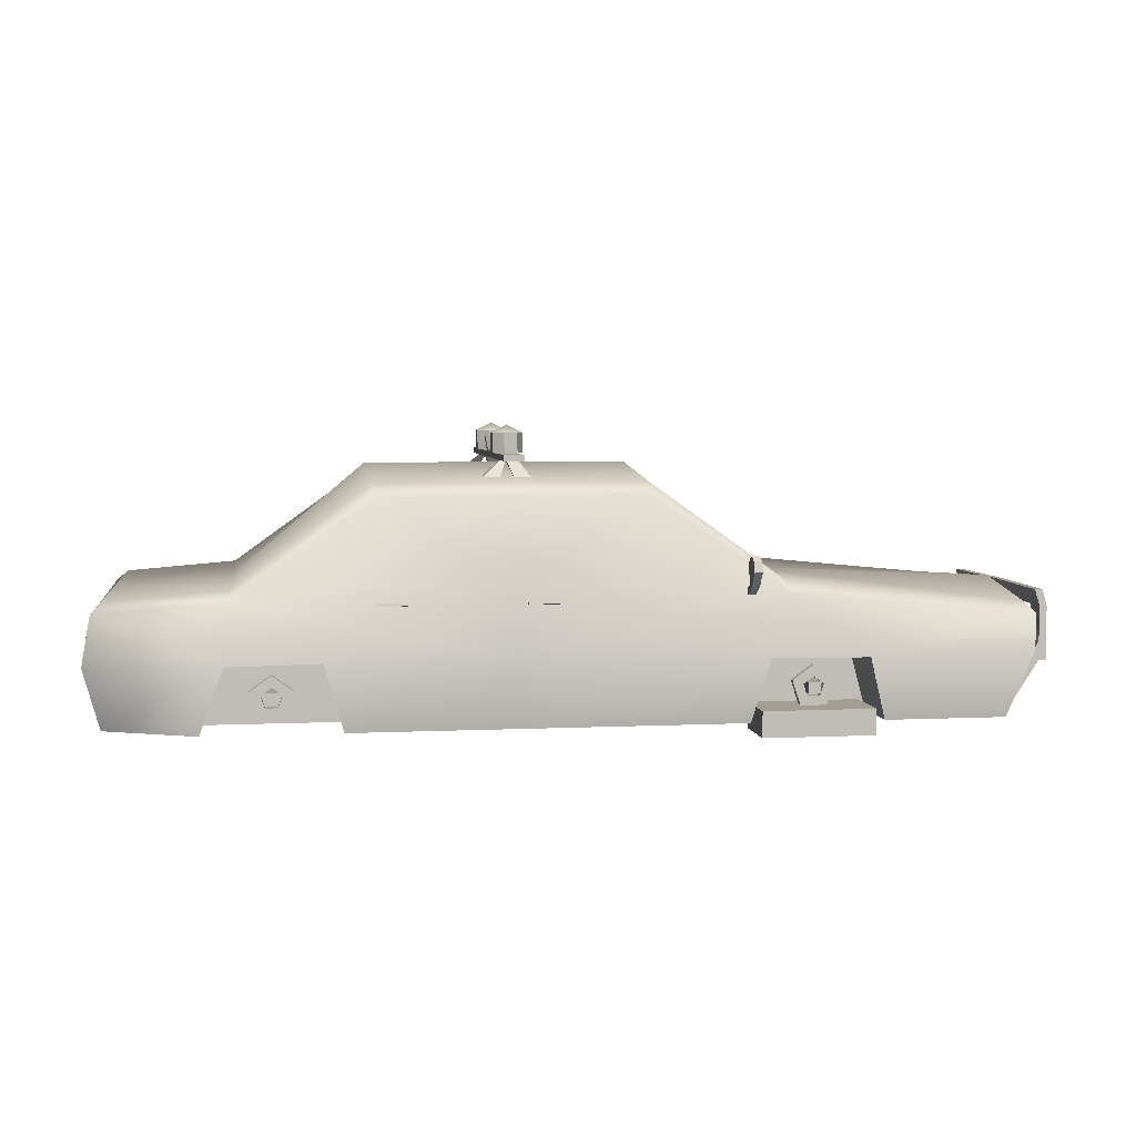
<metadata>
{"format":"obj","ext":"obj","renderer":"f3d","projection":"perspective","resolution":1024,"background":"white","views":[{"elev":5.0,"azim":-8.5,"up":"+Y"}]}
</metadata>
<code>
v  -0.1399 0.0052 0.07
v  -0.1731 0.008 0.07
v  -0.1731 0.008 0
v  -0.1399 0.0052 0
v  -0.0285 0.0052 0.07
v  -0.0897 0.0052 0.07
v  -0.0897 0.0052 0
v  -0.0285 0.0052 0
v  0.0563 0.0052 0.07
v  0.0563 0.0052 0
v  0.1525 0.0052 0.07
v  0.1064 0.0052 0.07
v  0.1064 0.0052 0
v  0.1616 0.0052 0
v  -0.1718 0.052 0
v  -0.1718 0.052 0.0622
v  -0.1288 0.0555 0.0622
v  -0.1288 0.0555 0
v  -0.0787 0.092 0.0548
v  -0.0787 0.0976 0
v  -0.0285 0.092 0.0548
v  -0.0285 0.0976 0
v  0.0216 0.092 0.0548
v  0.0216 0.0976 0
v  0.0718 0.0555 0
v  0.071 0.056 0.0631
v  -0.1311 0.0297 0.0732
v  -0.179 0.0303 0.0732
v  -0.0967 0.0303 0.0454
v  -0.1311 0.0297 0.0454
v  -0.1399 0.0052 0.0454
v  -0.0897 0.0052 0.0454
v  -0.0285 0.0303 0.0732
v  -0.0967 0.0303 0.0732
v  0.0631 0.0291 0.0732
v  0.1 0.0288 0.0454
v  0.0631 0.0291 0.0454
v  0.0563 0.0052 0.0454
v  0.1064 0.0052 0.0454
v  0.1621 0.0303 0.0732
v  0.1 0.0288 0.0732
v  -0.1763 0.048 0.0674
v  -0.1292 0.0517 0.0672
v  -0.0285 0.0553 0.0654
v  -0.1249 0.0555 0.0661
v  0.0679 0.0555 0.0661
v  0.0706 0.0519 0.0671
v  0.1645 0.0433 0.0677
v  0.1711 0.0303 0
v  0.1736 0.047 0
v  -0.179 0.0303 0
v  -0.1763 0.0478 0
v  0.1613 0.0473 0.0622
v  0.1703 0.0511 0
v  -0.0774 0.0878 0.0594
v  -0.0285 0.0878 0.0594
v  0.0203 0.0878 0.0594
v  0.0556 0.0642 0.0688
v  0.0556 0.0659 0.0724
v  0.0586 0.0659 0.0724
v  0.0586 0.0642 0.0688
v  0.0556 0.0603 0.0679
v  0.0586 0.0603 0.0679
v  0.0556 0.0571 0.0704
v  0.0586 0.0571 0.0704
v  0.0556 0.0515 0.0671
v  0.0556 0.0538 0.0663
v  0.0586 0.0538 0.0663
v  0.0586 0.0515 0.0671
v  0.0556 0.0603 0.0769
v  0.0556 0.0571 0.0744
v  0.0586 0.0571 0.0744
v  0.0586 0.0603 0.0769
v  0.0556 0.0642 0.076
v  0.0586 0.0642 0.076
v  0.0586 0.0555 0.0704
v  0.0556 0.0555 0.0704
v  0.0586 0.0547 0.0724
v  0.0556 0.0547 0.0724
v  0.0844 0.0187 0.0454
v  0.0844 0.0144 0.0454
v  0.0796 0.0144 0.0454
v  0.0796 0.0187 0.0454
v  0.0844 0.0187 0.0628
v  0.0796 0.0187 0.0628
v  0.0796 0.0144 0.0628
v  0.0844 0.0144 0.0628
v  0.0859 0.0177 0.058
v  0.0859 0.0177 0.0609
v  0.0821 0.0205 0.0609
v  0.0821 0.0205 0.058
v  0.09 0.0191 0.058
v  0.0821 0.0248 0.058
v  0.09 0.0191 0.0609
v  0.0821 0.0248 0.0609
v  0.0844 0.0132 0.058
v  0.0844 0.0132 0.0609
v  0.087 0.0097 0.058
v  0.087 0.0097 0.0609
v  0.0797 0.0132 0.058
v  0.0797 0.0132 0.0609
v  0.0772 0.0097 0.058
v  0.0772 0.0097 0.0609
v  0.0782 0.0177 0.058
v  0.0782 0.0177 0.0609
v  0.0741 0.0191 0.058
v  0.0741 0.0191 0.0609
v  -0.111 0.0177 0.058
v  -0.111 0.0177 0.0609
v  -0.1148 0.0205 0.0609
v  -0.1148 0.0205 0.058
v  -0.1069 0.0191 0.058
v  -0.1148 0.0248 0.058
v  -0.1069 0.0191 0.0609
v  -0.1148 0.0248 0.0609
v  -0.1125 0.0132 0.058
v  -0.1125 0.0132 0.0609
v  -0.1099 0.0097 0.058
v  -0.1099 0.0097 0.0609
v  -0.1172 0.0132 0.058
v  -0.1172 0.0132 0.0609
v  -0.1197 0.0097 0.058
v  -0.1197 0.0097 0.0609
v  -0.1187 0.0177 0.058
v  -0.1187 0.0177 0.0609
v  -0.1228 0.0191 0.058
v  -0.1228 0.0191 0.0609
v  -0.1126 0.0187 0.0456
v  -0.1126 0.0144 0.0456
v  -0.1173 0.0144 0.0456
v  -0.1173 0.0187 0.0456
v  -0.1126 0.0187 0.0629
v  -0.1173 0.0187 0.0629
v  -0.1173 0.0144 0.0629
v  -0.1126 0.0144 0.0629
v  -0.0237 0.1018 -0.0027
v  -0.0237 0.1018 0.0027
v  -0.0313 0.1018 0.0022
v  -0.0313 0.1018 -0.0022
v  -0.0229 0.1092 -0.0074
v  -0.0323 0.1074 -0.0022
v  -0.0323 0.1074 0.0022
v  -0.0229 0.1092 0.0074
v  -0.0314 0.1025 0.0022
v  -0.022 0.1038 0.0074
v  -0.029 0.1066 0.0032
v  -0.0286 0.1042 0.0032
v  -0.0286 0.1042 -0.0032
v  -0.029 0.1066 -0.0032
v  -0.022 0.1038 -0.0074
v  -0.0314 0.1025 -0.0022
v  -0.0238 0.0996 0.0543
v  -0.0313 0.0996 0.0543
v  -0.0313 0.0996 -0.0543
v  -0.0238 0.0996 -0.0543
v  -0.0313 0.1018 -0.0543
v  -0.0313 0.1018 0.0543
v  -0.0238 0.1018 0.0543
v  -0.0238 0.1018 -0.0543
v  -0.0235 0.1094 0.0214
v  -0.0212 0.1094 0.0261
v  -0.0212 0.1018 0.0261
v  -0.0235 0.1018 0.0214
v  -0.0286 0.1094 0.0202
v  -0.0286 0.1018 0.0202
v  -0.0327 0.1094 0.0235
v  -0.0327 0.1018 0.0235
v  -0.0327 0.1094 0.0287
v  -0.0327 0.1018 0.0287
v  -0.0286 0.1094 0.032
v  -0.0286 0.1018 0.032
v  -0.0235 0.1094 0.0308
v  -0.0235 0.1018 0.0308
v  -0.0272 0.1018 0.0261
v  -0.0272 0.1123 0.0261
v  -0.0321 0.0915 0.0425
v  -0.0394 0.0915 0.0422
v  -0.0391 0.092 0.0372
v  -0.0318 0.092 0.0375
v  -0.0308 0.0996 0.0375
v  -0.0306 0.0995 0.0325
v  -0.0286 0.0997 0.0378
v  -0.0284 0.0996 0.0328
v  -0.0255 0.0916 0.0428
v  -0.025 0.0921 0.0378
v  -0.018 0.0921 0.0382
v  -0.0182 0.0916 0.0431
v  -0.0246 0.0997 0.0381
v  -0.0241 0.0996 0.0332
v  -0.0212 0.0501 0.0668
v  -0.0212 0.0491 0.0671
v  -0.0242 0.0491 0.0671
v  -0.0242 0.0501 0.0668
v  -0.0212 0.0506 0.0693
v  -0.0242 0.0506 0.0693
v  -0.0242 0.0496 0.0695
v  -0.0212 0.0496 0.0695
v  -0.0212 0.0494 0.0683
v  -0.0242 0.0494 0.0683
v  -0.0212 0.0504 0.0681
v  -0.013 0.0506 0.0693
v  -0.013 0.0496 0.0695
v  -0.013 0.0494 0.0683
v  -0.013 0.0504 0.0681
v  -0.0242 0.0504 0.0681
v  -0.0148 0.0496 0.0695
v  -0.0148 0.0506 0.0693
v  -0.0148 0.0494 0.0683
v  -0.0148 0.0504 0.0681
v  -0.013 0.05 0.0663
v  -0.013 0.049 0.0665
v  -0.0148 0.049 0.0665
v  -0.0148 0.05 0.0663
v  -0.0751 0.0501 0.0668
v  -0.0751 0.0491 0.0671
v  -0.0781 0.0491 0.0671
v  -0.0781 0.0501 0.0668
v  -0.0751 0.0506 0.0693
v  -0.0781 0.0506 0.0693
v  -0.0781 0.0496 0.0695
v  -0.0751 0.0496 0.0695
v  -0.0751 0.0494 0.0683
v  -0.0781 0.0494 0.0683
v  -0.0751 0.0504 0.0681
v  -0.0668 0.0506 0.0693
v  -0.0668 0.0496 0.0695
v  -0.0668 0.0494 0.0683
v  -0.0668 0.0504 0.0681
v  -0.0781 0.0504 0.0681
v  -0.0686 0.0496 0.0695
v  -0.0686 0.0506 0.0693
v  -0.0686 0.0494 0.0683
v  -0.0686 0.0504 0.0681
v  -0.0668 0.05 0.0663
v  -0.0668 0.049 0.0665
v  -0.0686 0.049 0.0665
v  -0.0686 0.05 0.0663
v  0.1617 0.0053 0.0356
v  0.1376 0.0053 0.0356
v  0.1376 0.0053 0.0446
v  0.1617 0.0053 0.0446
v  0.1376 0.0023 0.0446
v  0.1617 0.0023 0.0446
v  0.1777 0.0299 0.0356
v  0.1777 0.0299 0.0446
v  0.1777 0.0223 0.0446
v  0.1777 0.0223 0.0356
v  0.1617 0.0023 0.0356
v  0.1376 0.0023 0.0356
v  0.1748 0.0299 0.0446
v  0.1748 0.0299 0.0356
v  0.1748 0.0223 0.0446
v  0.1748 0.0223 0.0356
v  0.1758 0.0497 0.0446
v  0.1758 0.0497 0.0356
v  0.1729 0.0497 0.0356
v  0.1729 0.0497 0.0446
v  0.1761 0.0223 0
v  0.1761 0.0299 0
v  0.179 0.0299 0
v  0.179 0.0223 0
v  0.1748 0.0433 0.0446
v  0.1748 0.0433 0.0356
v  0.1777 0.0433 0.0446
v  0.1777 0.0433 0.0356
v  0.1761 0.0433 0
v  0.179 0.0433 0
v  0.1743 0.0497 0
v  0.1772 0.0497 0
v  -0.1399 0.0052 -0.07
v  -0.1731 0.008 -0.07
v  -0.0285 0.0052 -0.07
v  -0.0897 0.0052 -0.07
v  0.0563 0.0052 -0.07
v  0.1525 0.0052 -0.07
v  0.1064 0.0052 -0.07
v  -0.1288 0.0555 -0.0622
v  -0.1718 0.052 -0.0622
v  -0.0787 0.092 -0.0548
v  -0.0285 0.092 -0.0548
v  0.0216 0.092 -0.0548
v  0.071 0.056 -0.0631
v  -0.1311 0.0297 -0.0732
v  -0.179 0.0303 -0.0732
v  -0.0967 0.0303 -0.0454
v  -0.0897 0.0052 -0.0454
v  -0.1399 0.0052 -0.0454
v  -0.1311 0.0297 -0.0454
v  -0.0285 0.0303 -0.0732
v  -0.0967 0.0303 -0.0732
v  0.0631 0.0291 -0.0732
v  0.1 0.0288 -0.0454
v  0.1064 0.0052 -0.0454
v  0.0563 0.0052 -0.0454
v  0.0631 0.0291 -0.0454
v  0.1621 0.0303 -0.0732
v  0.1 0.0288 -0.0732
v  -0.1763 0.048 -0.0674
v  -0.1292 0.0517 -0.0672
v  -0.0285 0.0553 -0.0654
v  -0.1249 0.0555 -0.0661
v  0.0679 0.0555 -0.0661
v  0.0706 0.0519 -0.0671
v  0.1645 0.0433 -0.0677
v  0.1613 0.0473 -0.0622
v  -0.0774 0.0878 -0.0594
v  -0.0285 0.0878 -0.0594
v  0.0203 0.0878 -0.0594
v  0.0556 0.0642 -0.0688
v  0.0586 0.0642 -0.0688
v  0.0586 0.0659 -0.0724
v  0.0556 0.0659 -0.0724
v  0.0556 0.0603 -0.0679
v  0.0586 0.0603 -0.0679
v  0.0556 0.0571 -0.0704
v  0.0586 0.0571 -0.0704
v  0.0556 0.0515 -0.0671
v  0.0586 0.0515 -0.0671
v  0.0586 0.0538 -0.0663
v  0.0556 0.0538 -0.0663
v  0.0556 0.0603 -0.0769
v  0.0586 0.0603 -0.0769
v  0.0586 0.0571 -0.0744
v  0.0556 0.0571 -0.0744
v  0.0556 0.0642 -0.076
v  0.0586 0.0642 -0.076
v  0.0586 0.0555 -0.0704
v  0.0556 0.0555 -0.0704
v  0.0586 0.0547 -0.0724
v  0.0556 0.0547 -0.0724
v  0.0844 0.0187 -0.0454
v  0.0796 0.0187 -0.0454
v  0.0796 0.0144 -0.0454
v  0.0844 0.0144 -0.0454
v  0.0844 0.0187 -0.0628
v  0.0844 0.0144 -0.0628
v  0.0796 0.0144 -0.0628
v  0.0796 0.0187 -0.0628
v  0.0859 0.0177 -0.058
v  0.0821 0.0205 -0.058
v  0.0821 0.0205 -0.0609
v  0.0859 0.0177 -0.0609
v  0.09 0.0191 -0.058
v  0.0821 0.0248 -0.058
v  0.09 0.0191 -0.0609
v  0.0821 0.0248 -0.0609
v  0.0844 0.0132 -0.058
v  0.0844 0.0132 -0.0609
v  0.087 0.0097 -0.058
v  0.087 0.0097 -0.0609
v  0.0797 0.0132 -0.058
v  0.0797 0.0132 -0.0609
v  0.0772 0.0097 -0.058
v  0.0772 0.0097 -0.0609
v  0.0782 0.0177 -0.058
v  0.0782 0.0177 -0.0609
v  0.0741 0.0191 -0.058
v  0.0741 0.0191 -0.0609
v  -0.111 0.0177 -0.058
v  -0.1148 0.0205 -0.058
v  -0.1148 0.0205 -0.0609
v  -0.111 0.0177 -0.0609
v  -0.1069 0.0191 -0.058
v  -0.1148 0.0248 -0.058
v  -0.1069 0.0191 -0.0609
v  -0.1148 0.0248 -0.0609
v  -0.1125 0.0132 -0.058
v  -0.1125 0.0132 -0.0609
v  -0.1099 0.0097 -0.058
v  -0.1099 0.0097 -0.0609
v  -0.1172 0.0132 -0.058
v  -0.1172 0.0132 -0.0609
v  -0.1197 0.0097 -0.058
v  -0.1197 0.0097 -0.0609
v  -0.1187 0.0177 -0.058
v  -0.1187 0.0177 -0.0609
v  -0.1228 0.0191 -0.058
v  -0.1228 0.0191 -0.0609
v  -0.1126 0.0187 -0.0456
v  -0.1173 0.0187 -0.0456
v  -0.1173 0.0144 -0.0456
v  -0.1126 0.0144 -0.0456
v  -0.1126 0.0187 -0.0629
v  -0.1126 0.0144 -0.0629
v  -0.1173 0.0144 -0.0629
v  -0.1173 0.0187 -0.0629
v  -0.0235 0.1094 -0.0214
v  -0.0235 0.1018 -0.0214
v  -0.0212 0.1018 -0.0261
v  -0.0212 0.1094 -0.0261
v  -0.0286 0.1094 -0.0202
v  -0.0286 0.1018 -0.0202
v  -0.0327 0.1094 -0.0235
v  -0.0327 0.1018 -0.0235
v  -0.0327 0.1094 -0.0287
v  -0.0327 0.1018 -0.0287
v  -0.0286 0.1094 -0.032
v  -0.0286 0.1018 -0.032
v  -0.0235 0.1094 -0.0308
v  -0.0235 0.1018 -0.0308
v  -0.0272 0.1018 -0.0261
v  -0.0272 0.1123 -0.0261
v  -0.0321 0.0915 -0.0425
v  -0.0324 0.092 -0.0375
v  -0.0391 0.092 -0.0372
v  -0.0394 0.0915 -0.0422
v  -0.0308 0.0996 -0.0375
v  -0.0312 0.0995 -0.0325
v  -0.0286 0.0997 -0.0378
v  -0.0284 0.0996 -0.0328
v  -0.0255 0.0916 -0.0428
v  -0.0182 0.0916 -0.0431
v  -0.018 0.0921 -0.0382
v  -0.0253 0.0921 -0.0378
v  -0.0246 0.0997 -0.0381
v  -0.0244 0.0996 -0.0332
v  -0.0212 0.0501 -0.0668
v  -0.0242 0.0501 -0.0668
v  -0.0242 0.0491 -0.0671
v  -0.0212 0.0491 -0.0671
v  -0.0212 0.0506 -0.0693
v  -0.0212 0.0496 -0.0695
v  -0.0242 0.0496 -0.0695
v  -0.0242 0.0506 -0.0693
v  -0.0212 0.0494 -0.0683
v  -0.0242 0.0494 -0.0683
v  -0.0212 0.0504 -0.0681
v  -0.013 0.0506 -0.0693
v  -0.013 0.0504 -0.0681
v  -0.013 0.0494 -0.0683
v  -0.013 0.0496 -0.0695
v  -0.0242 0.0504 -0.0681
v  -0.0148 0.0496 -0.0695
v  -0.0148 0.0506 -0.0693
v  -0.0148 0.0494 -0.0683
v  -0.0148 0.0504 -0.0681
v  -0.013 0.05 -0.0663
v  -0.0148 0.05 -0.0663
v  -0.0148 0.049 -0.0665
v  -0.013 0.049 -0.0665
v  -0.0751 0.0501 -0.0668
v  -0.0781 0.0501 -0.0668
v  -0.0781 0.0491 -0.0671
v  -0.0751 0.0491 -0.0671
v  -0.0751 0.0506 -0.0693
v  -0.0751 0.0496 -0.0695
v  -0.0781 0.0496 -0.0695
v  -0.0781 0.0506 -0.0693
v  -0.0751 0.0494 -0.0683
v  -0.0781 0.0494 -0.0683
v  -0.0751 0.0504 -0.0681
v  -0.0668 0.0506 -0.0693
v  -0.0668 0.0504 -0.0681
v  -0.0668 0.0494 -0.0683
v  -0.0668 0.0496 -0.0695
v  -0.0781 0.0504 -0.0681
v  -0.0686 0.0496 -0.0695
v  -0.0686 0.0506 -0.0693
v  -0.0686 0.0494 -0.0683
v  -0.0686 0.0504 -0.0681
v  -0.0668 0.05 -0.0663
v  -0.0686 0.05 -0.0663
v  -0.0686 0.049 -0.0665
v  -0.0668 0.049 -0.0665
v  0.1617 0.0053 -0.0356
v  0.1617 0.0053 -0.0446
v  0.1376 0.0053 -0.0446
v  0.1376 0.0053 -0.0356
v  0.1617 0.0023 -0.0446
v  0.1376 0.0023 -0.0446
v  0.1777 0.0299 -0.0356
v  0.1777 0.0223 -0.0356
v  0.1777 0.0223 -0.0446
v  0.1777 0.0299 -0.0446
v  0.1376 0.0023 -0.0356
v  0.1617 0.0023 -0.0356
v  0.1748 0.0299 -0.0446
v  0.1748 0.0299 -0.0356
v  0.1748 0.0223 -0.0446
v  0.1748 0.0223 -0.0356
v  0.1758 0.0497 -0.0446
v  0.1729 0.0497 -0.0446
v  0.1729 0.0497 -0.0356
v  0.1758 0.0497 -0.0356
v  0.1748 0.0433 -0.0446
v  0.1748 0.0433 -0.0356
v  0.1777 0.0433 -0.0446
v  0.1777 0.0433 -0.0356
v  0.1026 -0 0.0492
v  0.1026 -0 0.0723
v  0.0601 -0 0.0723
v  0.0601 -0 0.0492
v  0.1026 0.0098 0.0492
v  0.0601 0.0098 0.0492
v  0.0601 0.0098 0.0723
v  0.1026 0.0098 0.0723
g PoliceCar
f 1 2 3 4
f 5 6 7 8
f 9 5 8 10
f 11 12 13 14
f 15 16 17 18
f 18 17 19 20
f 20 19 21 22
f 22 21 23 24
f 25 24 23 26
f 27 28 2 1
f 29 30 31 32
f 33 34 6 5
f 35 33 5 9
f 36 37 38 39
f 40 41 12 11
f 42 28 27 43
f 27 34 43
f 43 33 44 45
f 34 33 43
f 46 33 35 47
f 33 46 44
f 35 41 47
f 48 47 41 40
f 40 11 14 49
f 48 40 49 50
f 29 32 6 34
f 30 29 34 27
f 31 30 27 1
f 7 32 31 4
f 36 39 12 41
f 37 36 41 35
f 38 37 35 9
f 51 3 2 28
f 42 52 51 28
f 10 13 39 38
f 25 26 53 54
f 55 45 44 56
f 44 46 57 56
f 58 59 60 61
f 62 58 61 63
f 64 62 63 65
f 66 67 68 69
f 70 71 72 73
f 74 70 73 75
f 59 74 75 60
f 65 60 73 72
f 61 60 65 63
f 75 73 60
f 64 74 58 62
f 70 74 64 71
f 59 58 74
f 76 77 64 65
f 78 76 65 72
f 79 78 72 71
f 77 79 71 64
f 68 67 77 76
f 69 68 76 78
f 66 69 78 79
f 67 66 79 77
f 80 81 82 83
f 84 85 86 87
f 87 86 82 81
f 84 87 81 80
f 85 84 80 83
f 86 85 83 82
f 88 89 90 91
f 92 88 91 93
f 94 92 93 95
f 89 94 95 90
f 96 97 89 88
f 98 96 88 92
f 99 98 92 94
f 97 99 94 89
f 100 101 97 96
f 102 100 96 98
f 103 102 98 99
f 101 103 99 97
f 104 105 101 100
f 106 104 100 102
f 107 106 102 103
f 105 107 103 101
f 91 90 105 104
f 93 91 104 106
f 95 93 106 107
f 90 95 107 105
f 108 109 110 111
f 112 108 111 113
f 114 112 113 115
f 109 114 115 110
f 116 117 109 108
f 118 116 108 112
f 119 118 112 114
f 117 119 114 109
f 120 121 117 116
f 122 120 116 118
f 123 122 118 119
f 121 123 119 117
f 124 125 121 120
f 126 124 120 122
f 127 126 122 123
f 125 127 123 121
f 111 110 125 124
f 113 111 124 126
f 115 113 126 127
f 110 115 127 125
f 128 129 130 131
f 132 133 134 135
f 135 134 130 129
f 132 135 129 128
f 133 132 128 131
f 134 133 131 130
f 136 137 138 139
f 140 141 142 143
f 143 142 144 145
f 146 147 148 149
f 147 145 150 148
f 147 146 143 145
f 138 144 151 139
f 138 137 145 144
f 152 153 154 155
f 156 157 158 159
f 158 157 153 152
f 158 152 155 159
f 160 161 162 163
f 164 160 163 165
f 166 164 165 167
f 168 166 167 169
f 170 168 169 171
f 172 170 171 173
f 161 172 173 162
f 163 162 174
f 165 163 174
f 167 165 174
f 169 167 174
f 171 169 174
f 173 171 174
f 162 173 174
f 161 160 175
f 160 164 175
f 164 166 175
f 166 168 175
f 168 170 175
f 170 172 175
f 172 161 175
f 176 177 178 179
f 180 181 178 177
f 182 180 177 176
f 183 182 176 179
f 181 183 179 178
f 184 185 186 187
f 188 187 186 189
f 182 184 187 188
f 183 185 184 182
f 189 186 185 183
f 45 17 43
f 46 47 26
f 43 17 16 42
f 50 54 53 48
f 42 16 15 52
f 48 53 26 47
f 55 19 17 45
f 56 21 19 55
f 57 23 21 56
f 23 57 46 26
f 190 191 192 193
f 194 195 196 197
f 198 199 192 191
f 197 196 199 198
f 200 198 191 190
f 201 202 203 204
f 205 200 190 193
f 195 194 200 205
f 199 205 193 192
f 196 195 205 199
f 206 207 194 197
f 208 206 197 198
f 209 208 198 200
f 207 209 200 194
f 202 201 207 206
f 203 202 206 208
f 210 211 212 213
f 201 204 209 207
f 213 212 208 209
f 210 213 209 204
f 211 210 204 203
f 212 211 203 208
f 214 215 216 217
f 218 219 220 221
f 222 223 216 215
f 221 220 223 222
f 224 222 215 214
f 225 226 227 228
f 229 224 214 217
f 219 218 224 229
f 223 229 217 216
f 220 219 229 223
f 230 231 218 221
f 232 230 221 222
f 233 232 222 224
f 231 233 224 218
f 226 225 231 230
f 227 226 230 232
f 234 235 236 237
f 225 228 233 231
f 237 236 232 233
f 234 237 233 228
f 235 234 228 227
f 236 235 227 232
f 238 239 240 241
f 241 240 242 243
f 244 245 246 247
f 239 238 248 249
f 240 239 249 242
f 243 242 249 248
f 250 251 238 241
f 252 250 241 243
f 253 252 243 248
f 251 253 248 238
f 254 255 256 257
f 246 245 250 252
f 247 246 252 253
f 258 253 251 259
f 259 251 244 260
f 260 244 247 261
f 258 261 247 253
f 262 263 251 250
f 264 262 250 245
f 265 264 245 244
f 263 265 244 251
f 257 256 263 262
f 254 257 262 264
f 255 254 264 265
f 266 267 265 263
f 266 263 256 268
f 268 256 255 269
f 269 255 265 267
f 141 151 144 142
f 146 149 140 143
f 137 136 150 145
f 270 4 3 271
f 272 8 7 273
f 274 10 8 272
f 275 14 13 276
f 15 18 277 278
f 18 20 279 277
f 20 22 280 279
f 22 24 281 280
f 25 282 281 24
f 283 270 271 284
f 285 286 287 288
f 289 272 273 290
f 291 274 272 289
f 292 293 294 295
f 296 275 276 297
f 298 299 283 284
f 283 299 290
f 300 289 299 301
f 290 299 289
f 302 291 289 300
f 302 303 291
f 291 303 297
f 304 296 297 303
f 296 49 14 275
f 304 50 49 296
f 285 290 273 286
f 288 283 290 285
f 287 270 283 288
f 7 4 287 286
f 292 297 276 293
f 295 291 297 292
f 294 274 291 295
f 51 284 271 3
f 298 284 51 52
f 10 294 293 13
f 25 54 305 282
f 301 306 300
f 300 306 307
f 308 302 300 307
f 309 310 311 312
f 313 314 310 309
f 315 316 314 313
f 317 318 319 320
f 321 322 323 324
f 325 326 322 321
f 312 311 326 325
f 316 311 310 314
f 322 311 316 323
f 326 311 322
f 315 325 321 324
f 309 325 315 313
f 312 325 309
f 327 316 315 328
f 329 323 316 327
f 330 324 323 329
f 328 315 324 330
f 319 327 328 320
f 318 329 327 319
f 317 330 329 318
f 320 328 330 317
f 331 332 333 334
f 335 336 337 338
f 336 334 333 337
f 335 331 334 336
f 338 332 331 335
f 337 333 332 338
f 339 340 341 342
f 343 344 340 339
f 345 346 344 343
f 342 341 346 345
f 347 339 342 348
f 349 343 339 347
f 350 345 343 349
f 348 342 345 350
f 351 347 348 352
f 353 349 347 351
f 354 350 349 353
f 352 348 350 354
f 355 351 352 356
f 357 353 351 355
f 358 354 353 357
f 356 352 354 358
f 340 355 356 341
f 344 357 355 340
f 346 358 357 344
f 341 356 358 346
f 359 360 361 362
f 363 364 360 359
f 365 366 364 363
f 362 361 366 365
f 367 359 362 368
f 369 363 359 367
f 370 365 363 369
f 368 362 365 370
f 371 367 368 372
f 373 369 367 371
f 374 370 369 373
f 372 368 370 374
f 375 371 372 376
f 377 373 371 375
f 378 374 373 377
f 376 372 374 378
f 360 375 376 361
f 364 377 375 360
f 366 378 377 364
f 361 376 378 366
f 379 380 381 382
f 383 384 385 386
f 384 382 381 385
f 383 379 382 384
f 386 380 379 383
f 385 381 380 386
f 140 150 151 141
f 148 150 140 149
f 139 151 150 136
f 159 155 154 156
f 387 388 389 390
f 391 392 388 387
f 393 394 392 391
f 395 396 394 393
f 397 398 396 395
f 399 400 398 397
f 390 389 400 399
f 388 401 389
f 392 401 388
f 394 401 392
f 396 401 394
f 398 401 396
f 400 401 398
f 389 401 400
f 390 402 387
f 387 402 391
f 391 402 393
f 393 402 395
f 395 402 397
f 397 402 399
f 399 402 390
f 403 404 405 406
f 407 406 405 408
f 409 403 406 407
f 410 404 403 409
f 408 405 404 410
f 411 412 413 414
f 415 416 413 412
f 409 415 412 411
f 410 409 411 414
f 416 410 414 413
f 301 299 277
f 302 282 303
f 299 298 278 277
f 50 304 305 54
f 298 52 15 278
f 304 303 282 305
f 306 301 277 279
f 307 306 279 280
f 308 307 280 281
f 281 282 302 308
f 417 418 419 420
f 421 422 423 424
f 425 420 419 426
f 422 425 426 423
f 427 417 420 425
f 428 429 430 431
f 432 418 417 427
f 424 432 427 421
f 426 419 418 432
f 423 426 432 424
f 433 422 421 434
f 435 425 422 433
f 436 427 425 435
f 434 421 427 436
f 431 433 434 428
f 430 435 433 431
f 437 438 439 440
f 428 434 436 429
f 438 436 435 439
f 437 429 436 438
f 440 430 429 437
f 439 435 430 440
f 441 442 443 444
f 445 446 447 448
f 449 444 443 450
f 446 449 450 447
f 451 441 444 449
f 452 453 454 455
f 456 442 441 451
f 448 456 451 445
f 450 443 442 456
f 447 450 456 448
f 457 446 445 458
f 459 449 446 457
f 460 451 449 459
f 458 445 451 460
f 455 457 458 452
f 454 459 457 455
f 461 462 463 464
f 452 458 460 453
f 462 460 459 463
f 461 453 460 462
f 464 454 453 461
f 463 459 454 464
f 465 466 467 468
f 466 469 470 467
f 471 472 473 474
f 468 475 476 465
f 467 470 475 468
f 469 476 475 470
f 477 466 465 478
f 479 469 466 477
f 480 476 469 479
f 478 465 476 480
f 481 482 483 484
f 473 479 477 474
f 472 480 479 473
f 258 259 478 480
f 259 260 471 478
f 260 261 472 471
f 258 480 472 261
f 485 477 478 486
f 487 474 477 485
f 488 471 474 487
f 486 478 471 488
f 482 485 486 483
f 481 487 485 482
f 484 488 487 481
f 266 486 488 267
f 266 268 483 486
f 268 269 484 483
f 269 267 488 484
f 154 153 157 156
f 180 182 183 181
f 183 182 188 189
f 416 415 409 410
f 410 409 407 408
f 489 490 491 492
f 493 494 495 496
f 496 495 491 490
f 493 496 490 489
f 494 493 489 492
f 495 494 492 491

</code>
